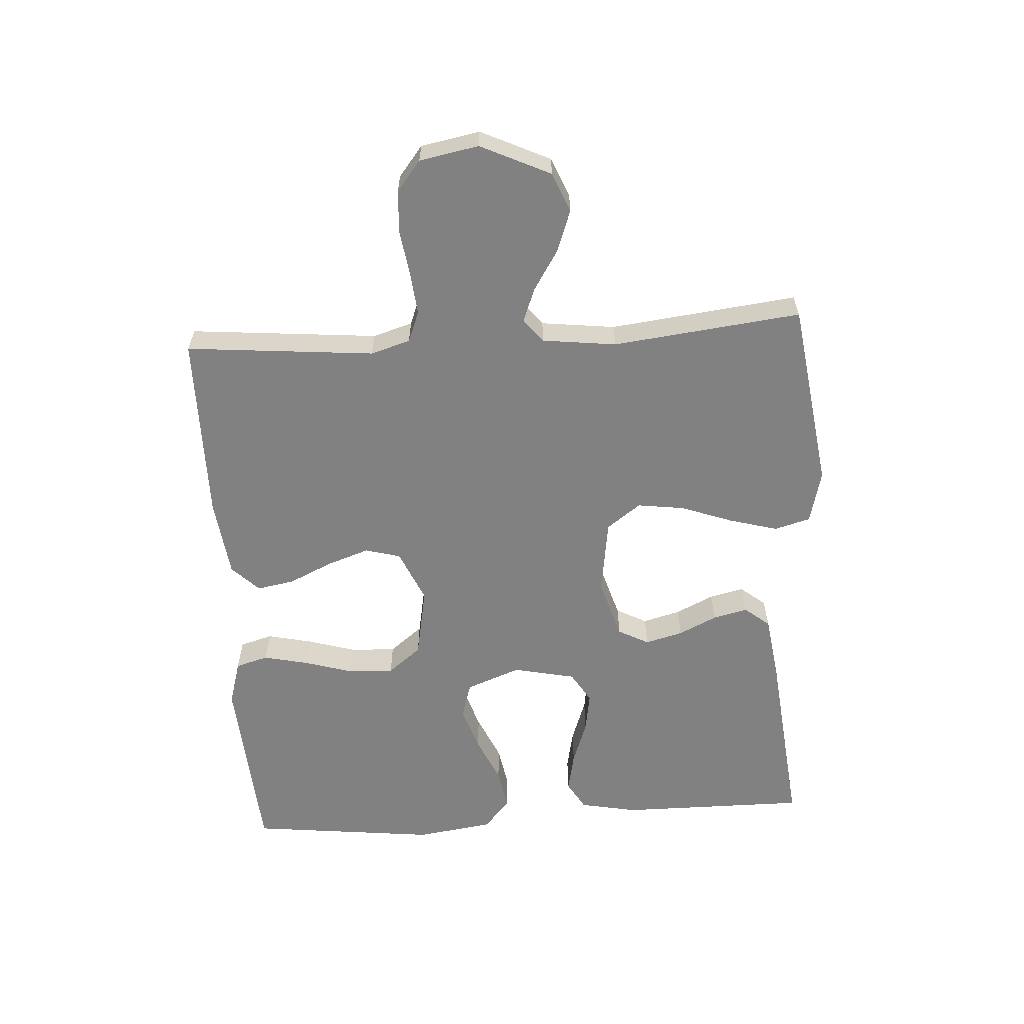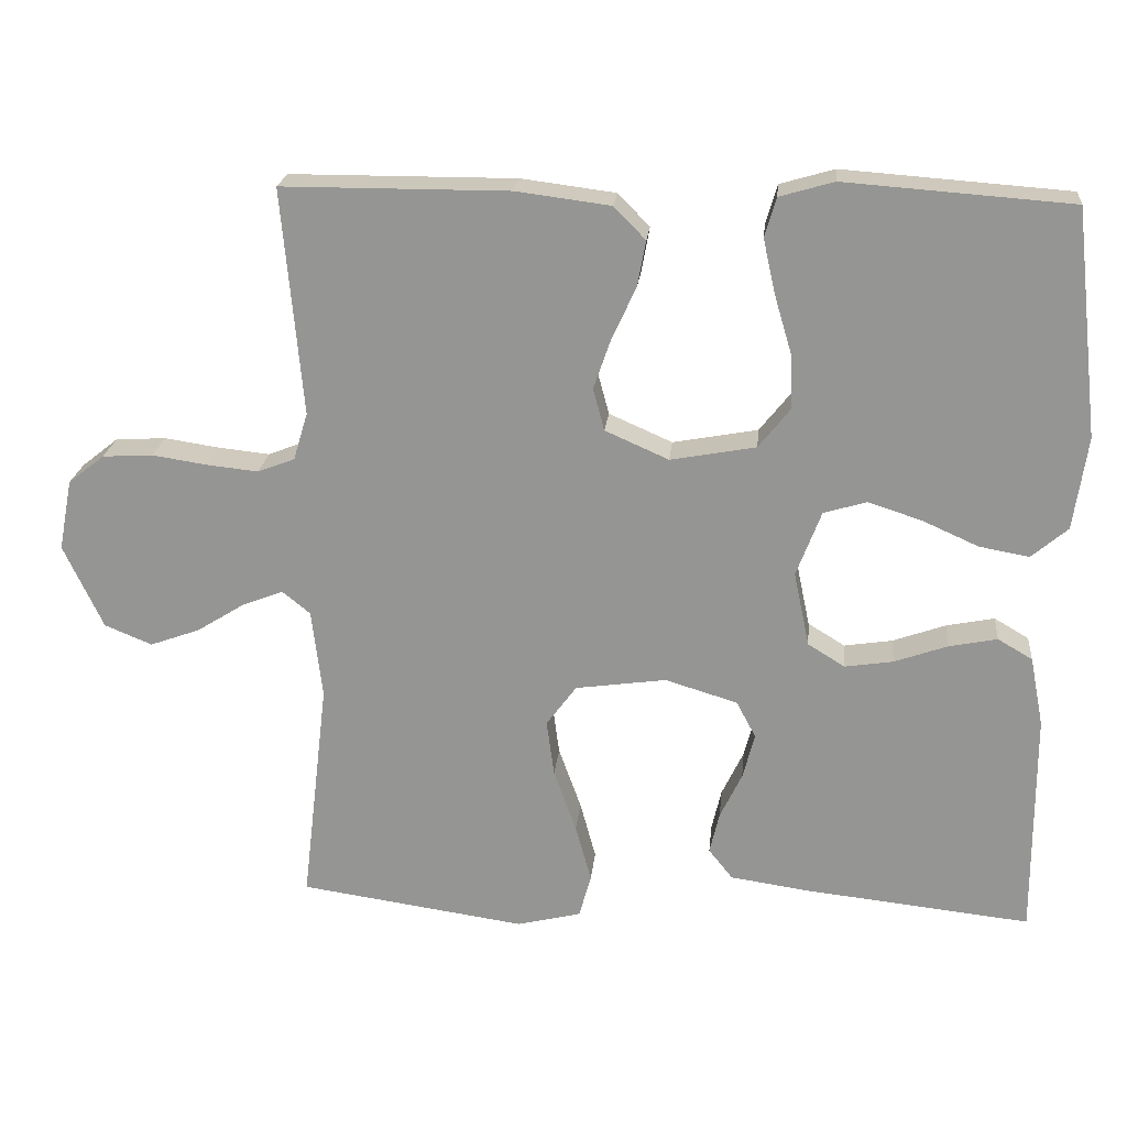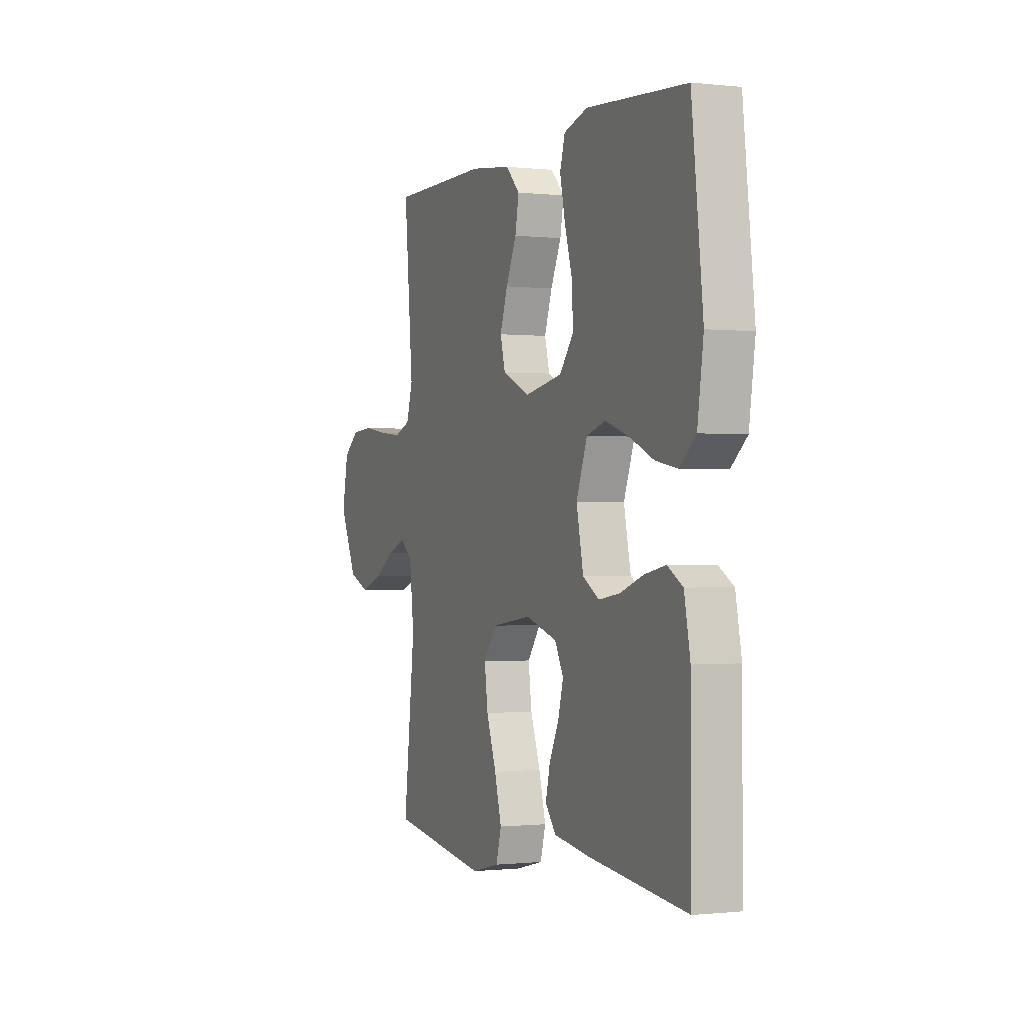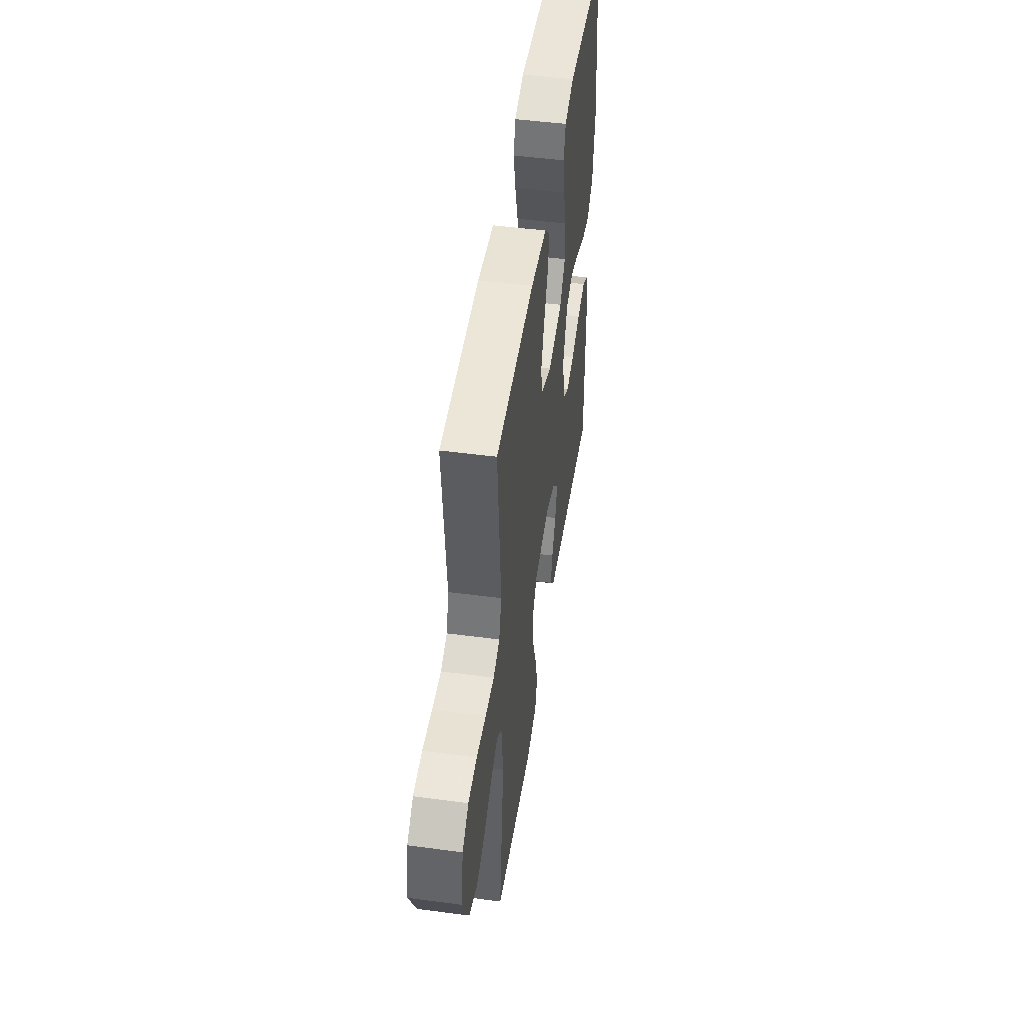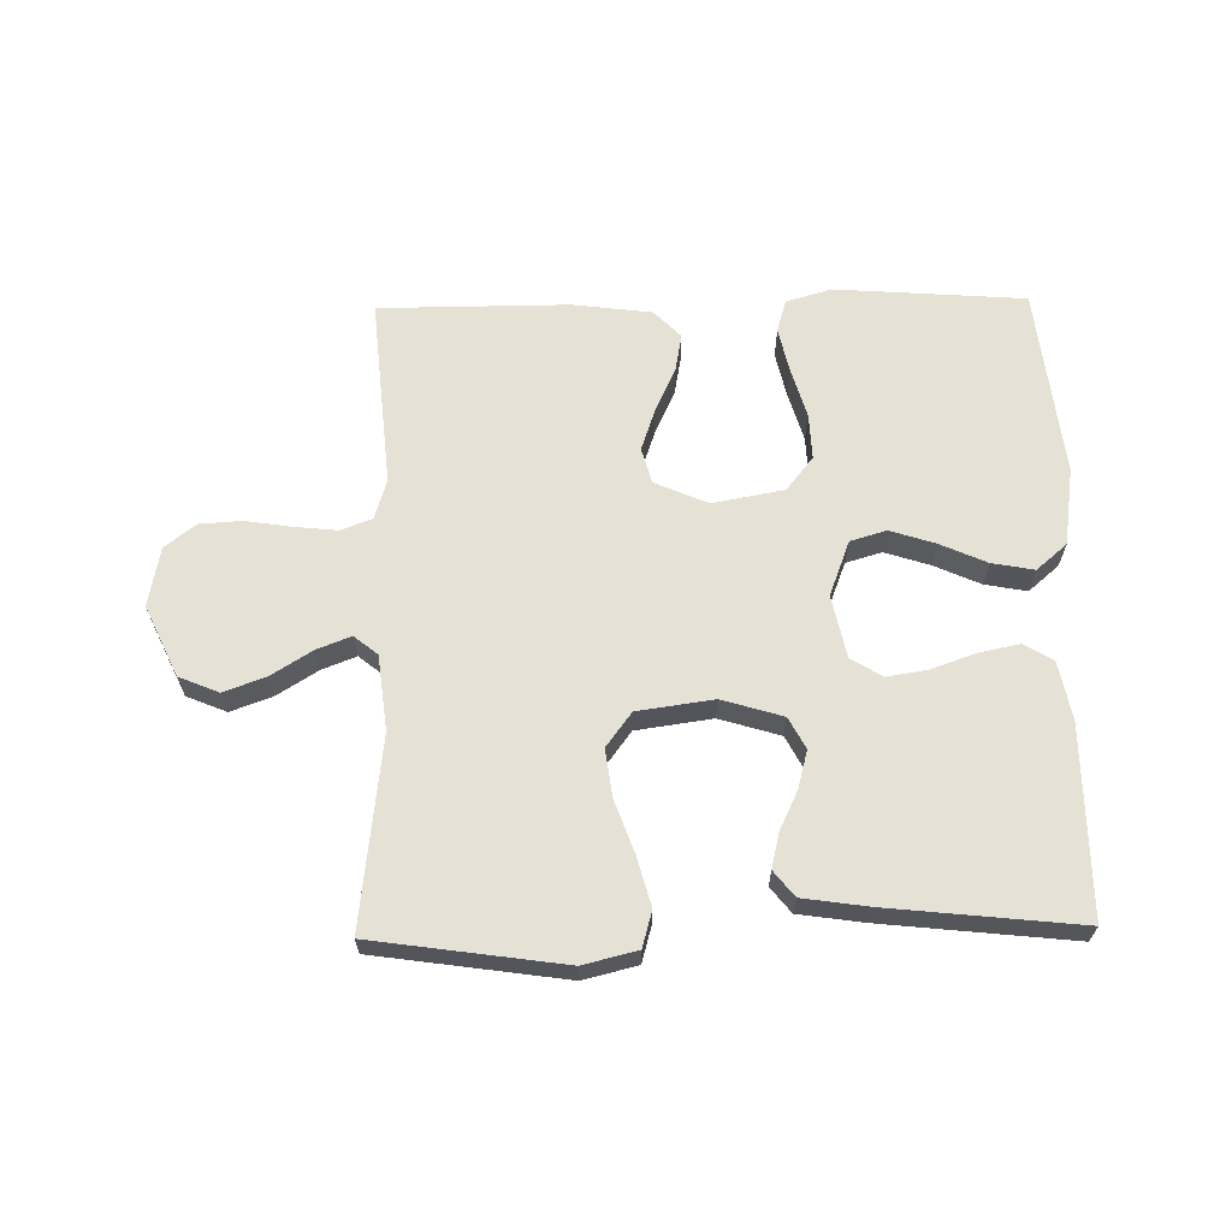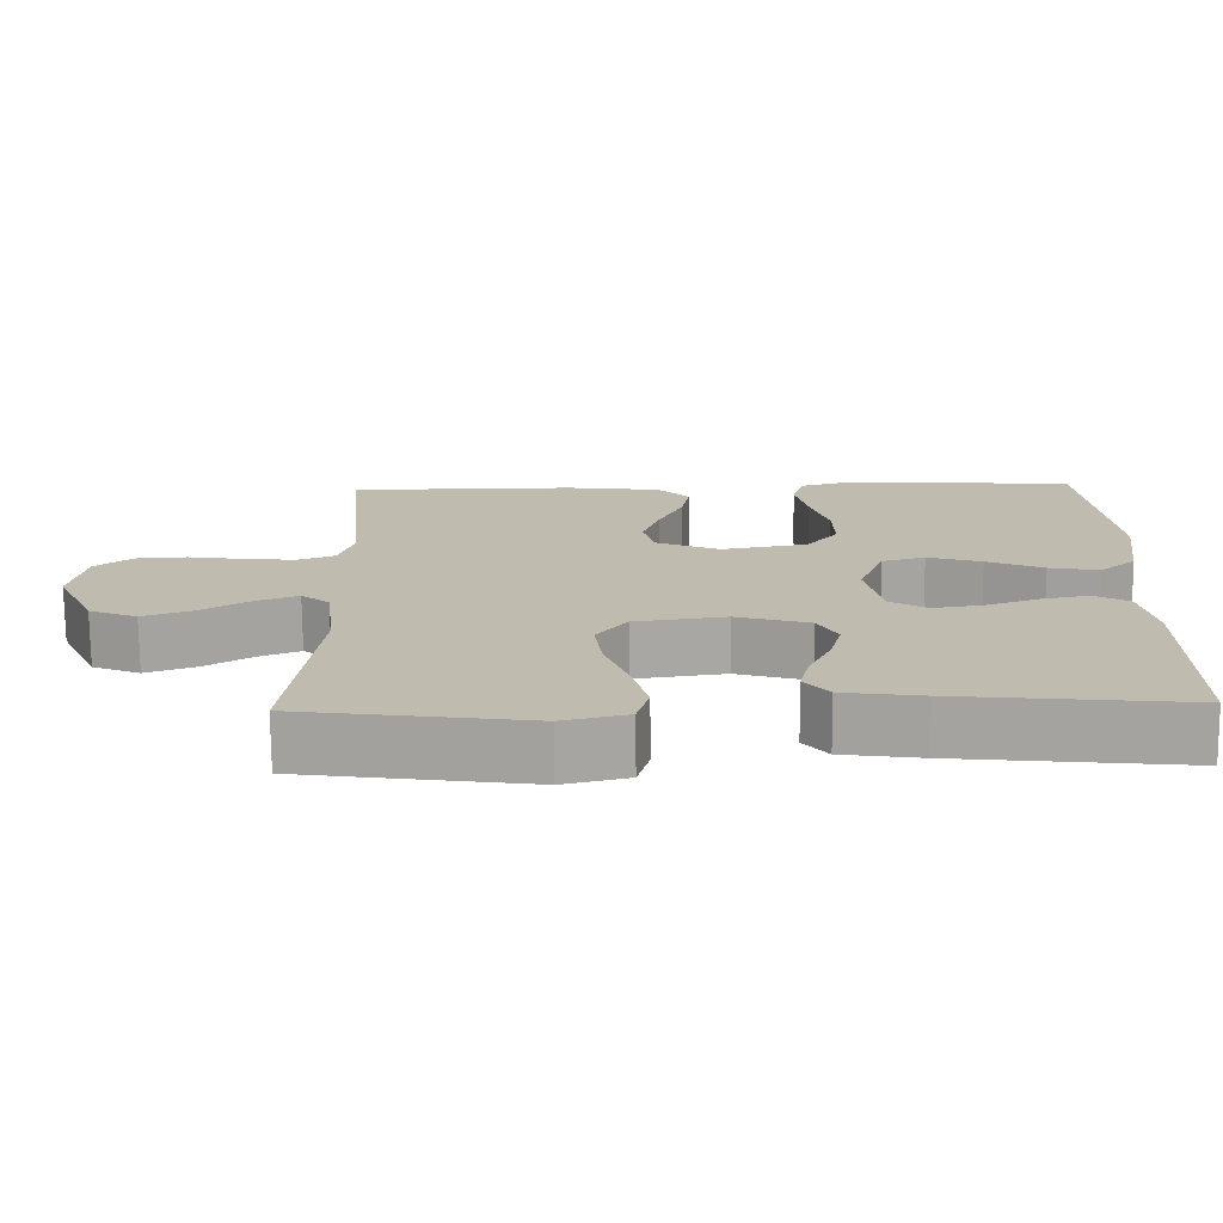
<metadata>
{"format":"obj","ext":"obj","renderer":"f3d","projection":"perspective","resolution":1024,"background":"white","views":[{"elev":-60.5,"azim":93.5,"up":"+Y"},{"elev":21.7,"azim":-174.4,"up":"+Z"},{"elev":-0.6,"azim":-112.7,"up":"+Z"},{"elev":48.7,"azim":98.4,"up":"+Z"},{"elev":64.6,"azim":179.0,"up":"+Y"},{"elev":-74.0,"azim":-179.5,"up":"+Z"}]}
</metadata>
<code>
v -0.5 0.07 -0.5
v -0.499 0.07 -0.2
v -0.481 0.07 -0.108
v -0.435 0.07 -0.081
v -0.371 0.07 -0.094
v -0.301 0.07 -0.119
v -0.237 0.07 -0.129
v -0.188 0.07 -0.099
v -0.167 0.07 0
v -0.2 0.07 0.087
v -0.257 0.07 0.104
v -0.328 0.07 0.081
v -0.402 0.07 0.048
v -0.468 0.07 0.036
v -0.516 0.07 0.077
v -0.534 0.07 0.2
v -0.5 0.07 0.5
v -0.2 0.07 0.522
v -0.128 0.07 0.501
v -0.113 0.07 0.449
v -0.129 0.07 0.377
v -0.152 0.07 0.299
v -0.155 0.07 0.227
v -0.113 0.07 0.174
v 0 0.07 0.153
v 0.084 0.07 0.19
v 0.099 0.07 0.246
v 0.076 0.07 0.313
v 0.044 0.07 0.382
v 0.033 0.07 0.442
v 0.075 0.07 0.485
v 0.2 0.07 0.501
v 0.5 0.07 0.5
v 0.473 0.07 0.2
v 0.492 0.07 0.137
v 0.541 0.07 0.118
v 0.609 0.07 0.125
v 0.682 0.07 0.136
v 0.749 0.07 0.132
v 0.797 0.07 0.094
v 0.815 0.07 0
v 0.763 0.07 -0.111
v 0.7 0.07 -0.137
v 0.634 0.07 -0.113
v 0.57 0.07 -0.073
v 0.516 0.07 -0.052
v 0.479 0.07 -0.082
v 0.465 0.07 -0.2
v 0.5 0.07 -0.5
v 0.2 0.07 -0.543
v 0.115 0.07 -0.522
v 0.099 0.07 -0.465
v 0.12 0.07 -0.388
v 0.15 0.07 -0.305
v 0.16 0.07 -0.23
v 0.12 0.07 -0.176
v 0 0.07 -0.159
v -0.096 0.07 -0.188
v -0.122 0.07 -0.237
v -0.106 0.07 -0.297
v -0.077 0.07 -0.358
v -0.064 0.07 -0.413
v -0.096 0.07 -0.453
v -0.2 0.07 -0.468
v -0.5 0 -0.5
v -0.499 0 -0.2
v -0.481 0 -0.108
v -0.435 0 -0.081
v -0.371 0 -0.094
v -0.301 0 -0.119
v -0.237 0 -0.129
v -0.188 0 -0.099
v -0.167 0 0
v -0.2 0 0.087
v -0.257 0 0.104
v -0.328 0 0.081
v -0.402 0 0.048
v -0.468 0 0.036
v -0.516 0 0.077
v -0.534 0 0.2
v -0.5 0 0.5
v -0.2 0 0.522
v -0.128 0 0.501
v -0.113 0 0.449
v -0.129 0 0.377
v -0.152 0 0.299
v -0.155 0 0.227
v -0.113 0 0.174
v 0 0 0.153
v 0.084 0 0.19
v 0.099 0 0.246
v 0.076 0 0.313
v 0.044 0 0.382
v 0.033 0 0.442
v 0.075 0 0.485
v 0.2 0 0.501
v 0.5 0 0.5
v 0.473 0 0.2
v 0.492 0 0.137
v 0.541 0 0.118
v 0.609 0 0.125
v 0.682 0 0.136
v 0.749 0 0.132
v 0.797 0 0.094
v 0.815 0 0
v 0.763 0 -0.111
v 0.7 0 -0.137
v 0.634 0 -0.113
v 0.57 0 -0.073
v 0.516 0 -0.052
v 0.479 0 -0.082
v 0.465 0 -0.2
v 0.5 0 -0.5
v 0.2 0 -0.543
v 0.115 0 -0.522
v 0.099 0 -0.465
v 0.12 0 -0.388
v 0.15 0 -0.305
v 0.16 0 -0.23
v 0.12 0 -0.176
v 0 0 -0.159
v -0.096 0 -0.188
v -0.122 0 -0.237
v -0.106 0 -0.297
v -0.077 0 -0.358
v -0.064 0 -0.413
v -0.096 0 -0.453
v -0.2 0 -0.468
f 60 61 62 63
f 59 60 63 64
f 51 52 53 54
f 49 50 51 54
f 48 49 54 55
f 47 48 55 56
f 42 43 44 45
f 42 45 46
f 41 42 46
f 40 41 46
f 37 38 39 40
f 36 37 40 46
f 35 36 46 47
f 31 32 33 34
f 28 29 30 31
f 27 28 31 34
f 26 27 34 35
f 19 20 21 22
f 17 18 19 22
f 17 22 23
f 16 17 23 24
f 12 13 14 15
f 11 12 15 16
f 10 11 16 24
f 3 4 5 6
f 3 6 7
f 2 3 7
f 59 64 1 2
f 58 59 2 7
f 57 58 7 8
f 56 57 8 9
f 25 26 35 47
f 24 25 47 56
f 9 10 24 56
f 127 126 125 124
f 128 127 124 123
f 118 117 116 115
f 118 115 114 113
f 119 118 113 112
f 120 119 112 111
f 109 108 107 106
f 110 109 106
f 110 106 105
f 110 105 104
f 104 103 102 101
f 110 104 101 100
f 111 110 100 99
f 98 97 96 95
f 95 94 93 92
f 98 95 92 91
f 99 98 91 90
f 86 85 84 83
f 86 83 82 81
f 87 86 81
f 88 87 81 80
f 79 78 77 76
f 80 79 76 75
f 88 80 75 74
f 70 69 68 67
f 71 70 67
f 71 67 66
f 66 65 128 123
f 71 66 123 122
f 72 71 122 121
f 73 72 121 120
f 111 99 90 89
f 120 111 89 88
f 120 88 74 73
f 1 65 66 2
f 2 66 67 3
f 3 67 68 4
f 4 68 69 5
f 5 69 70 6
f 6 70 71 7
f 7 71 72 8
f 8 72 73 9
f 9 73 74 10
f 10 74 75 11
f 11 75 76 12
f 12 76 77 13
f 13 77 78 14
f 14 78 79 15
f 15 79 80 16
f 16 80 81 17
f 17 81 82 18
f 18 82 83 19
f 19 83 84 20
f 20 84 85 21
f 21 85 86 22
f 22 86 87 23
f 23 87 88 24
f 24 88 89 25
f 25 89 90 26
f 26 90 91 27
f 27 91 92 28
f 28 92 93 29
f 29 93 94 30
f 30 94 95 31
f 31 95 96 32
f 32 96 97 33
f 33 97 98 34
f 34 98 99 35
f 35 99 100 36
f 36 100 101 37
f 37 101 102 38
f 38 102 103 39
f 39 103 104 40
f 40 104 105 41
f 41 105 106 42
f 42 106 107 43
f 43 107 108 44
f 44 108 109 45
f 45 109 110 46
f 46 110 111 47
f 47 111 112 48
f 48 112 113 49
f 49 113 114 50
f 50 114 115 51
f 51 115 116 52
f 52 116 117 53
f 53 117 118 54
f 54 118 119 55
f 55 119 120 56
f 56 120 121 57
f 57 121 122 58
f 58 122 123 59
f 59 123 124 60
f 60 124 125 61
f 61 125 126 62
f 62 126 127 63
f 63 127 128 64
f 64 128 65 1

</code>
